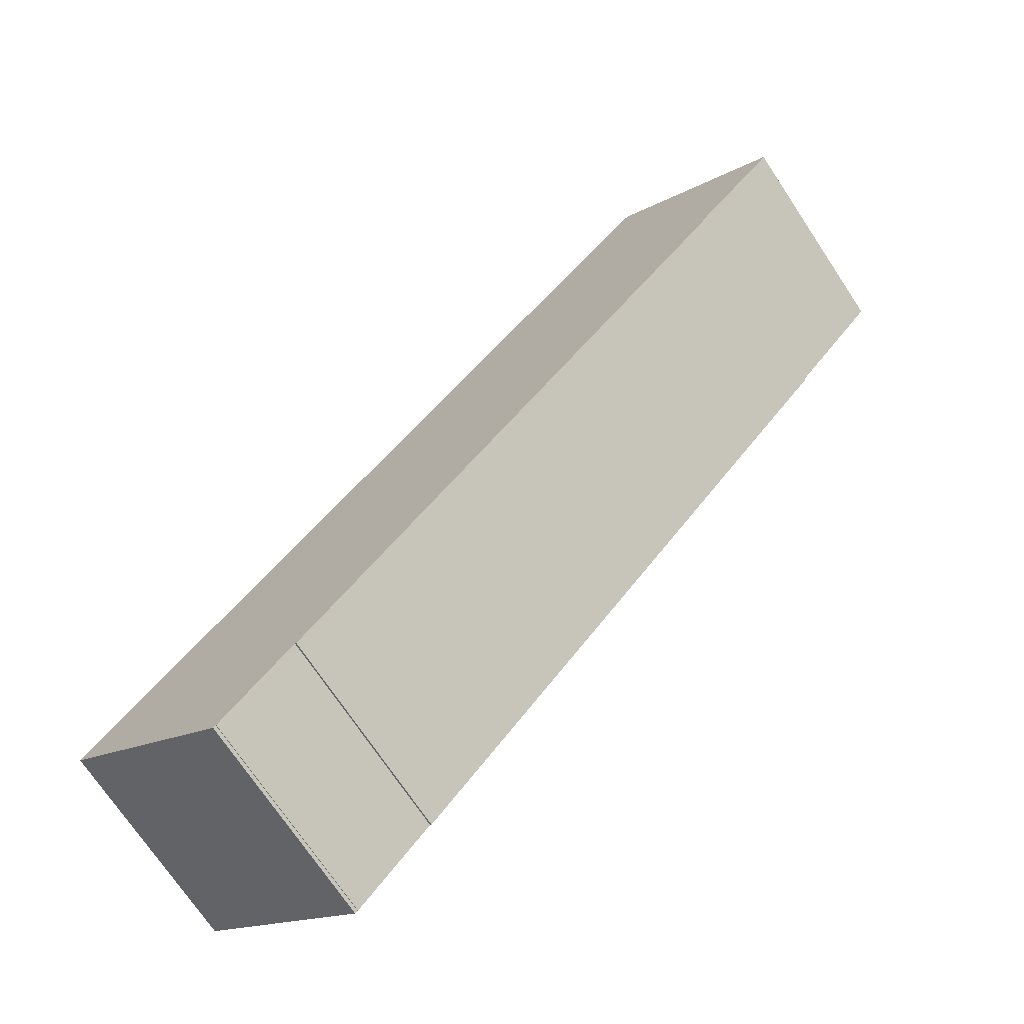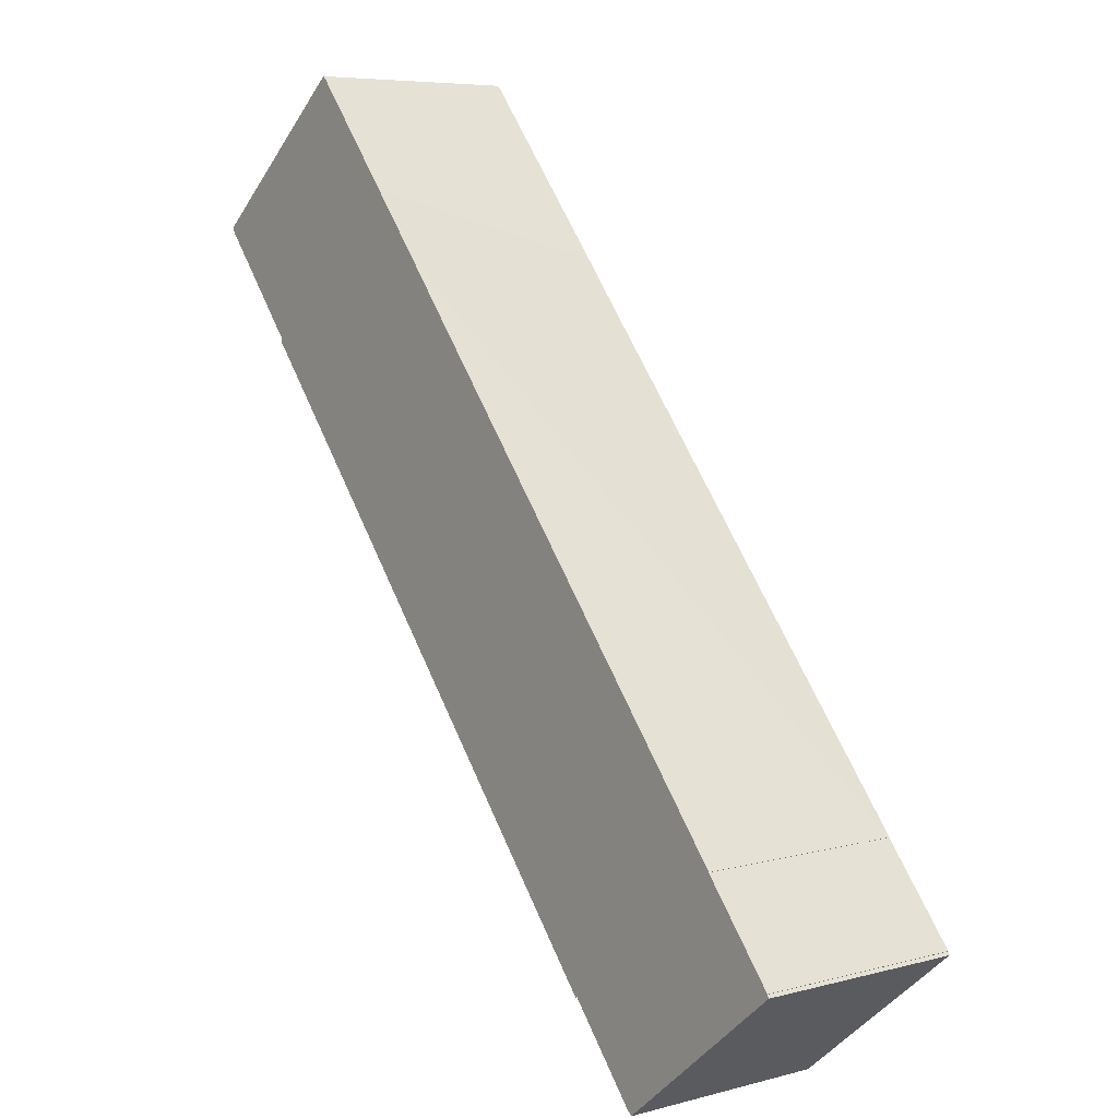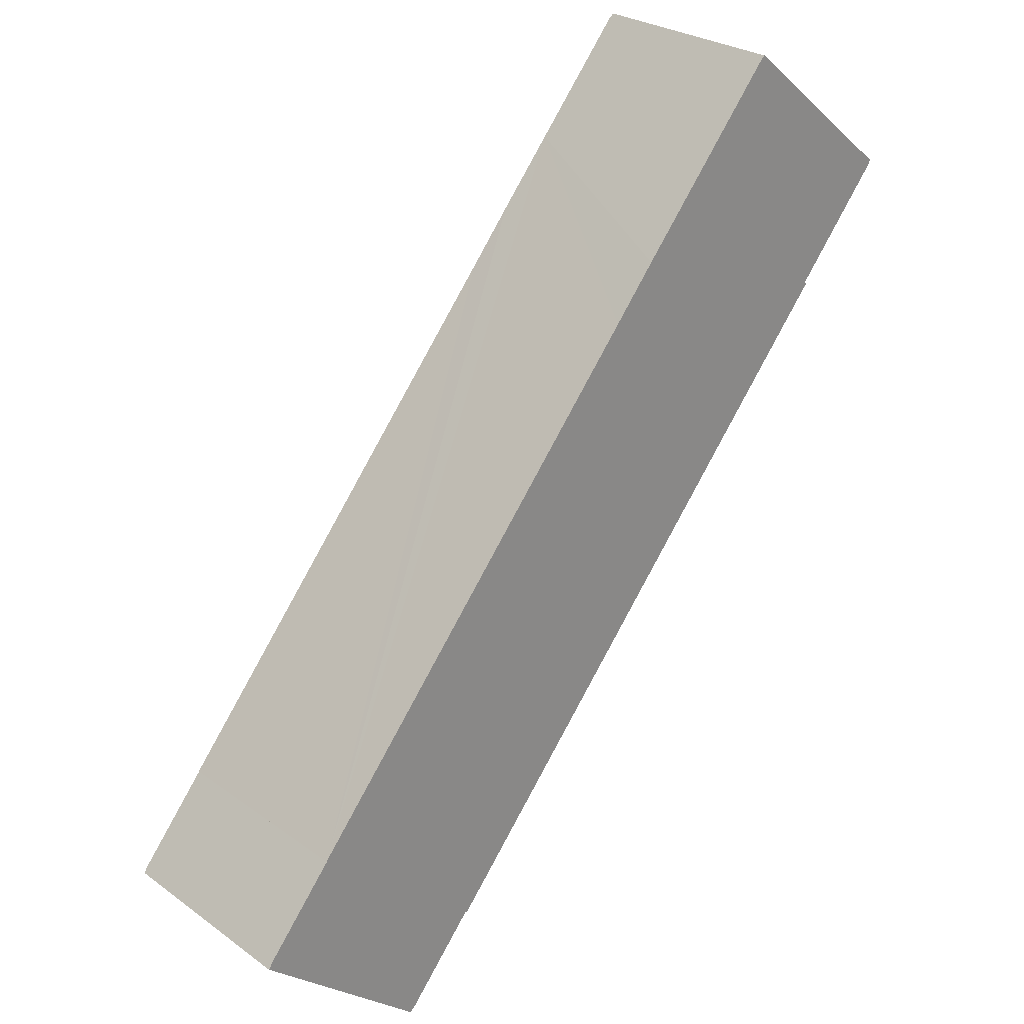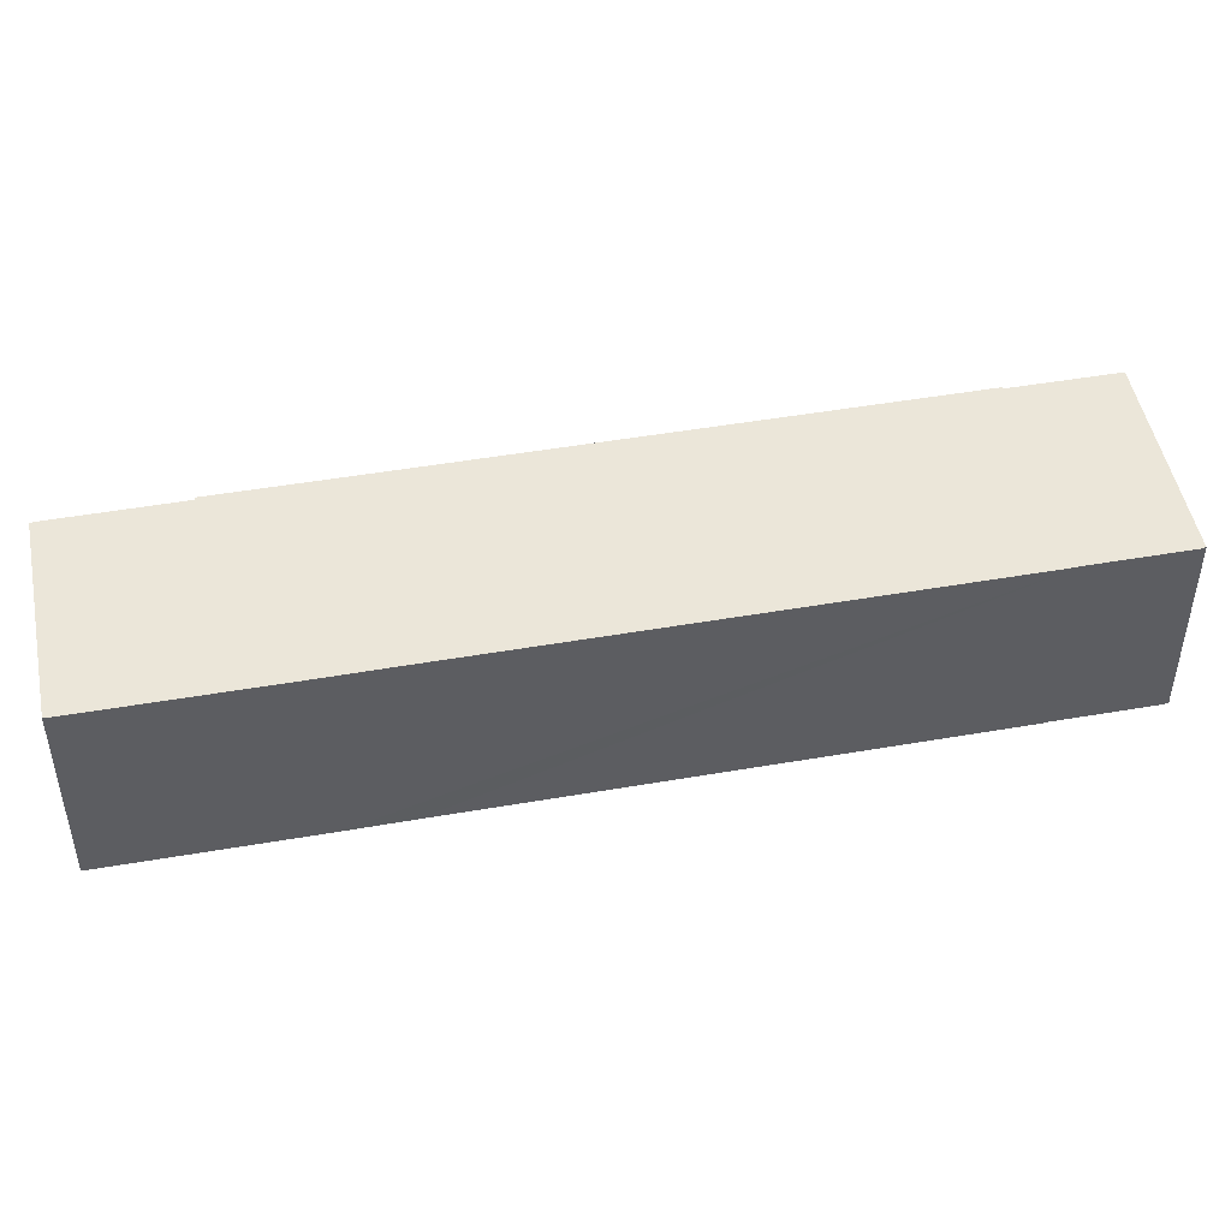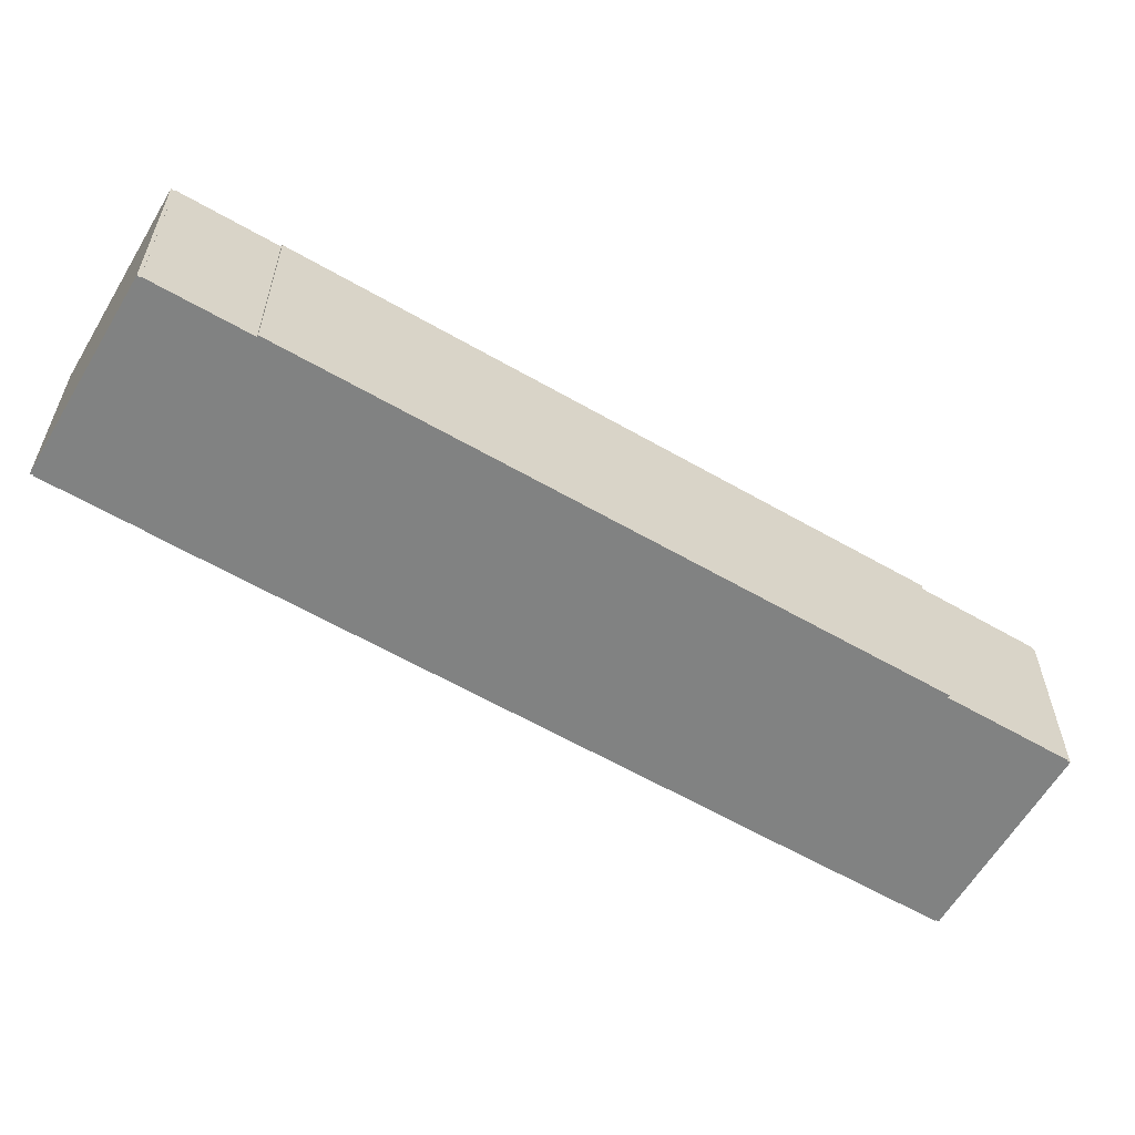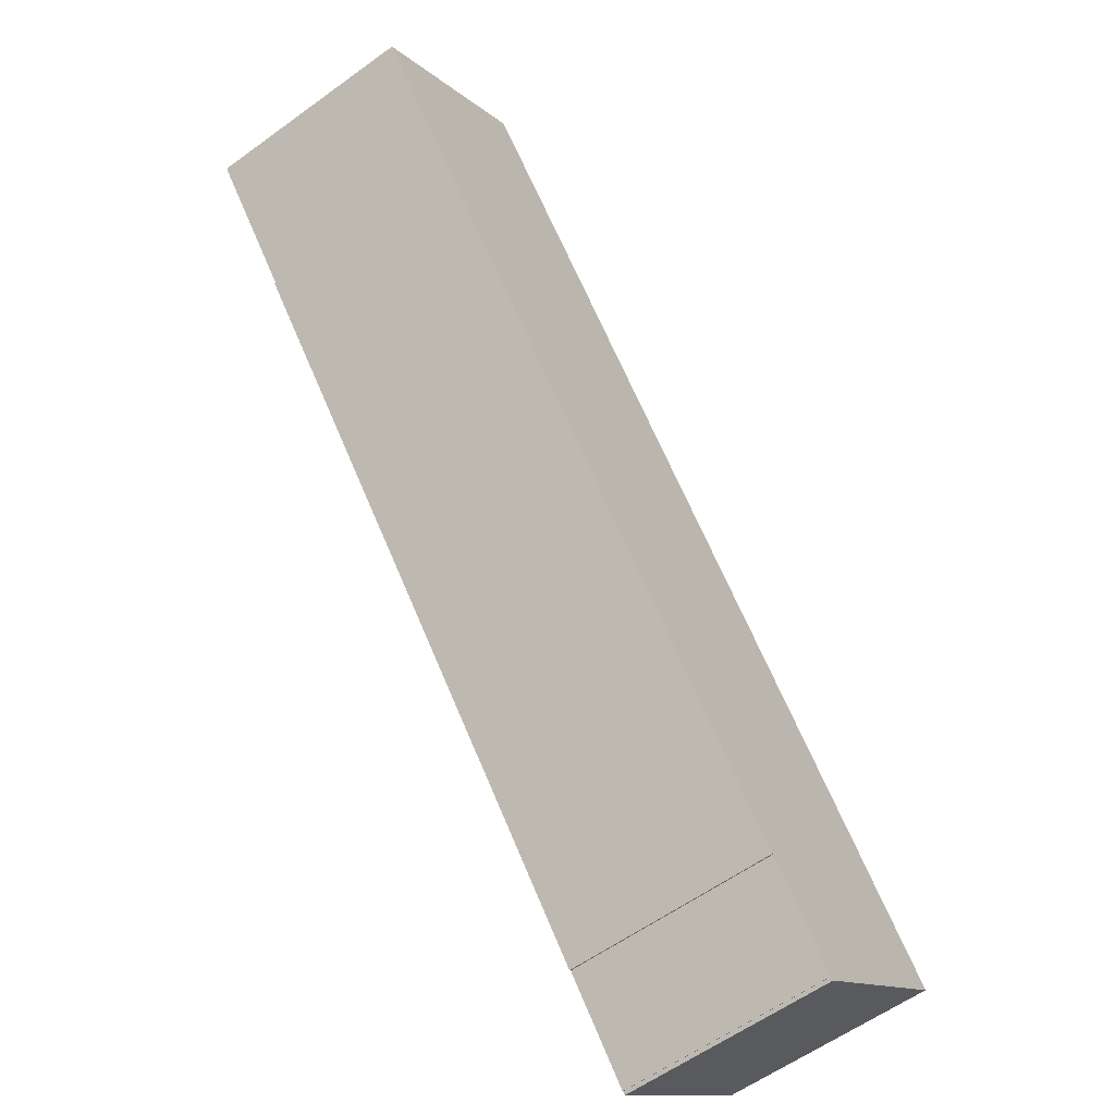
<metadata>
{"format":"obj","ext":"obj","renderer":"f3d","projection":"perspective","resolution":1024,"background":"white","views":[{"elev":-71.7,"azim":-146.4,"up":"+Z"},{"elev":6.5,"azim":51.7,"up":"+Z"},{"elev":26.8,"azim":138.1,"up":"+Z"},{"elev":48.4,"azim":39.2,"up":"+Y"},{"elev":-60.6,"azim":-160.3,"up":"+Y"},{"elev":-58.2,"azim":-53.0,"up":"+Z"}]}
</metadata>
<code>
v  14.21 17.4 11.83
v  0.173 17.4 -0.207
v  0 17.4 1.066e-15
v  7.592 17.4 -9.23
v  0.122 17.4 -0.249
v  14.37 17.4 11.63
v  14.42 17.4 11.68
v  21.98 17.4 2.638
v  7.428 17.4 -9.395
v  7.414 17.4 -9.378
v  15.65 17.4 -19.23
v  26.43 17.4 -2.673
v  30.01 17.4 -7.016
v  46.49 17.4 -56.24
v  60.98 17.4 -44.19
v  46.62 17.4 -56.14
v  60.95 17.4 -44.22
v  52.6 17.4 -63.29
v  66.85 17.4 -51.38
v  66.9 17.4 -51.34
v  52.65 17.4 -63.25
v  52.84 17.4 -63.48
v  67.05 17.4 -51.61
v  66.9 3.144e-15 -51.34
v  66.85 3.146e-15 -51.38
v  67.05 3.16e-15 -51.61
v  52.84 3.887e-15 -63.48
v  52.65 3.873e-15 -63.25
v  52.6 3.875e-15 -63.29
v  46.62 3.438e-15 -56.14
v  46.49 3.444e-15 -56.24
v  60.98 2.706e-15 -44.19
v  60.95 2.707e-15 -44.22
v  14.21 -7.246e-16 11.83
v  14.37 -7.124e-16 11.63
v  14.42 -7.149e-16 11.68
v  21.98 -1.615e-16 2.638
v  26.43 1.637e-16 -2.673
v  30.01 4.296e-16 -7.016
v  15.65 1.178e-15 -19.23
v  7.428 5.753e-16 -9.395
v  7.414 5.742e-16 -9.378
v  7.592 5.652e-16 -9.23
v  0.122 1.525e-17 -0.249
v  0.173 1.268e-17 -0.207
v  0 0 0
g defaultobject
f 1 2 3
f 2 4 5
f 4 2 1
f 4 1 6
f 4 6 7
f 4 7 8
f 4 9 10
f 9 4 11
f 11 4 8
f 11 8 12
f 11 12 13
f 11 13 14
f 14 13 15
f 14 15 16
f 16 15 17
f 17 18 16
f 18 17 19
f 19 17 20
f 18 19 21
f 21 19 22
f 23 22 19
f 24 19 20
f 19 24 25
f 26 22 23
f 22 26 27
f 28 18 21
f 18 28 29
f 30 14 16
f 14 30 31
f 32 17 15
f 17 32 33
f 25 23 19
f 23 25 26
f 34 6 1
f 6 34 35
f 36 8 7
f 8 36 12
f 12 36 37
f 12 37 13
f 13 37 15
f 15 37 38
f 15 38 39
f 15 39 32
f 33 20 17
f 20 33 24
f 27 21 22
f 21 27 28
f 29 16 18
f 16 29 30
f 31 11 14
f 11 31 40
f 11 40 9
f 9 40 41
f 9 41 10
f 10 41 42
f 43 5 4
f 5 43 44
f 45 3 2
f 3 45 46
f 42 4 10
f 4 42 43
f 44 2 5
f 2 44 45
f 46 1 3
f 1 46 34
f 35 7 6
f 7 35 36
f 46 35 34
f 35 46 45
f 43 45 44
f 29 25 30
f 25 29 28
f 25 28 26
f 26 28 27
f 35 37 36
f 37 35 45
f 37 45 43
f 37 43 42
f 37 42 41
f 37 41 40
f 37 40 38
f 38 40 39
f 39 40 32
f 32 40 31
f 32 31 33
f 33 31 30
f 33 30 24
f 24 30 25

</code>
